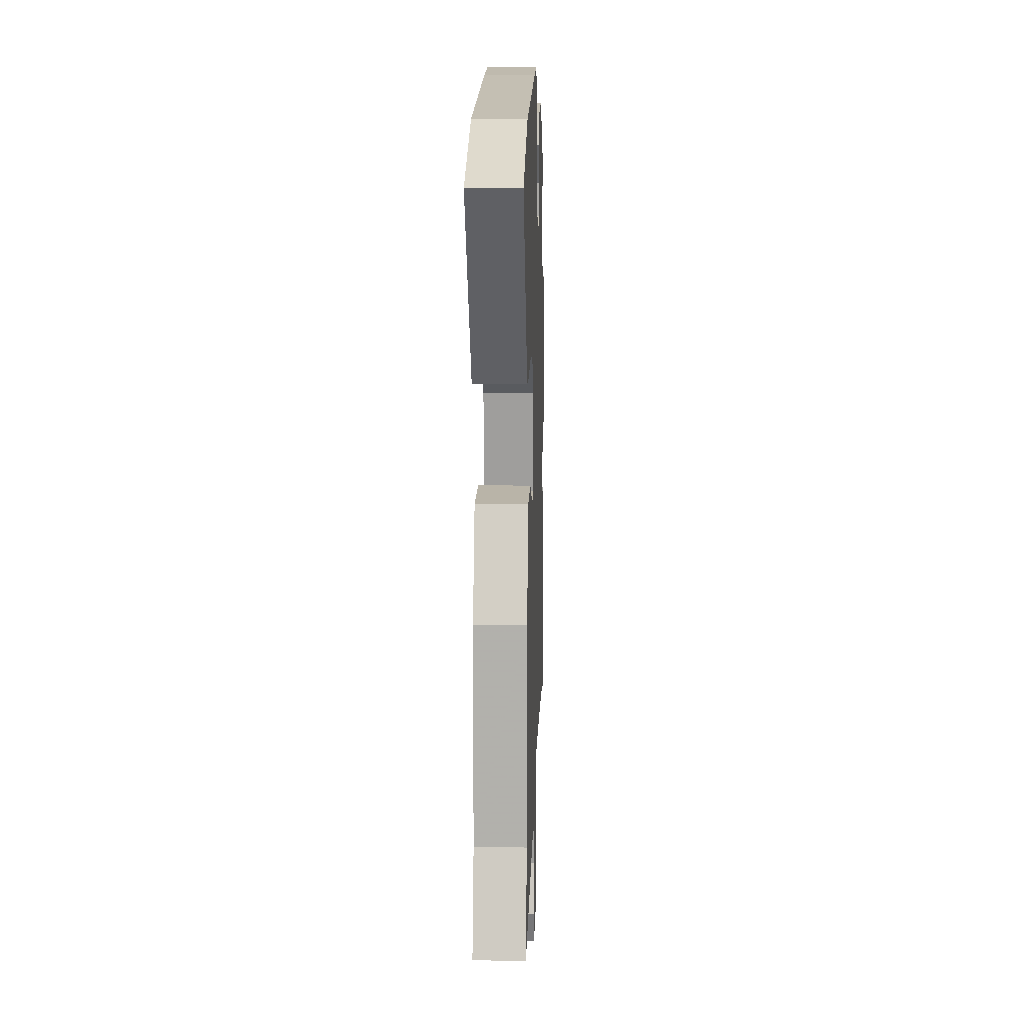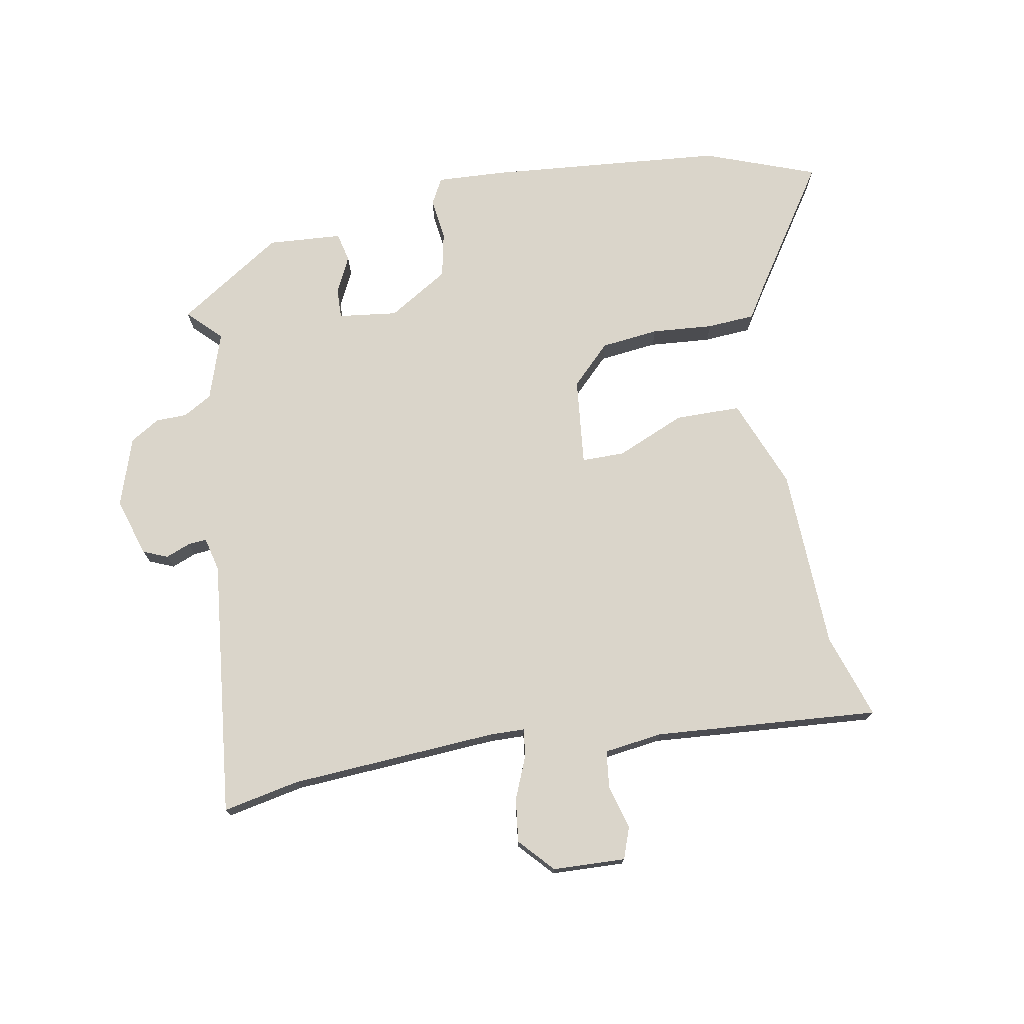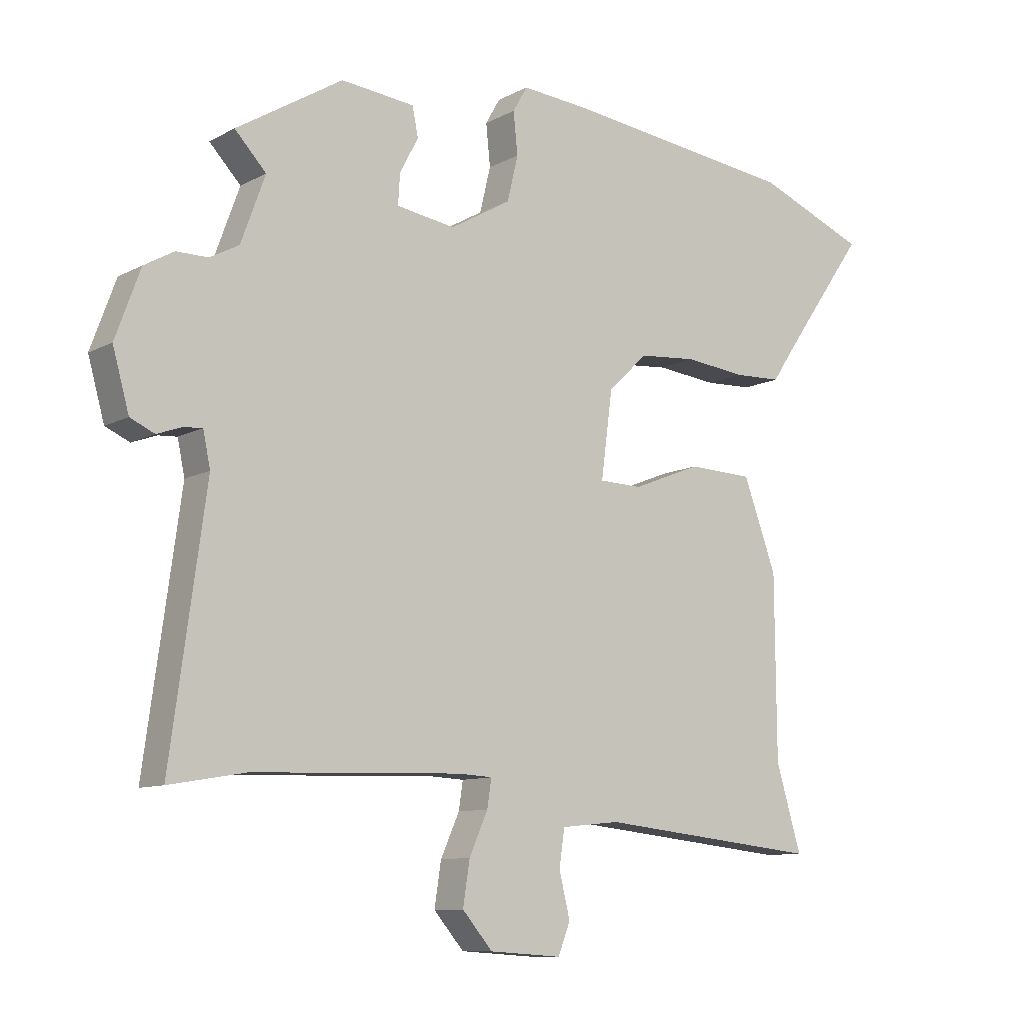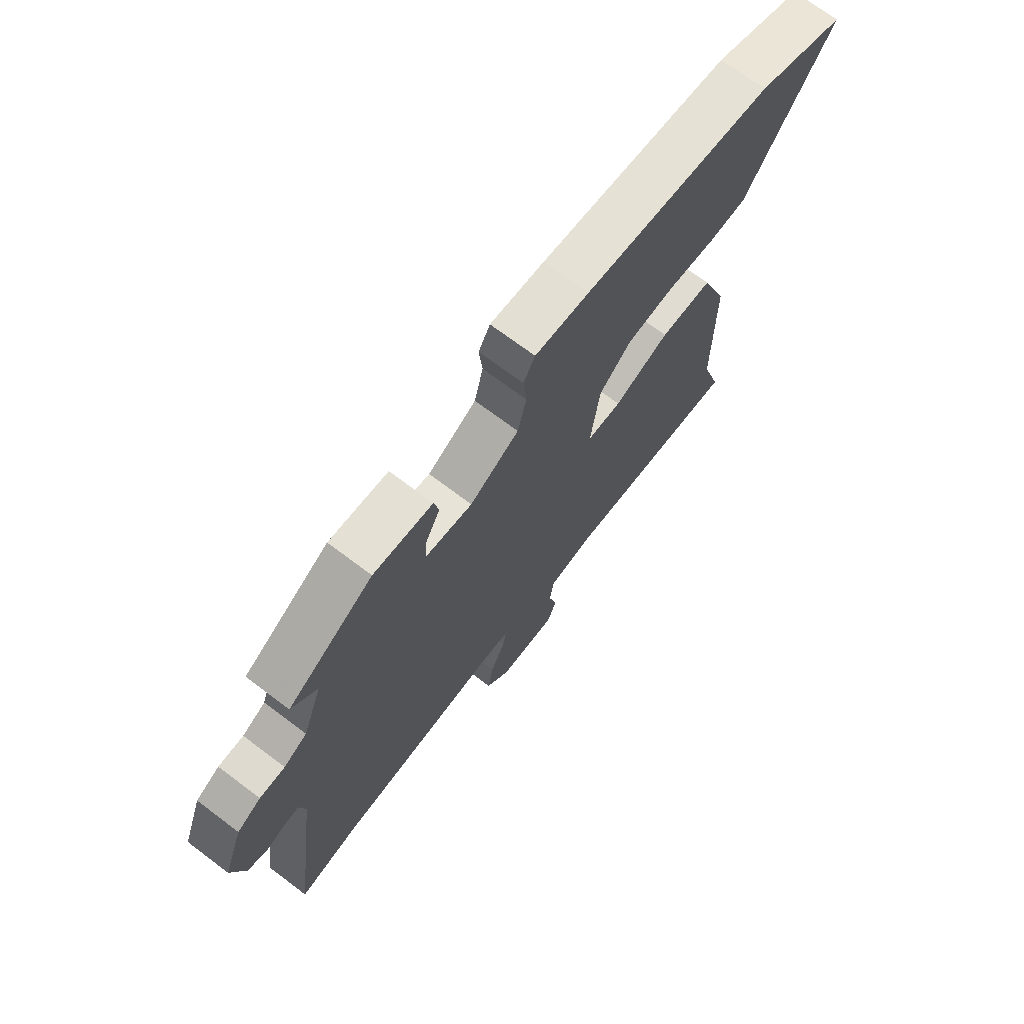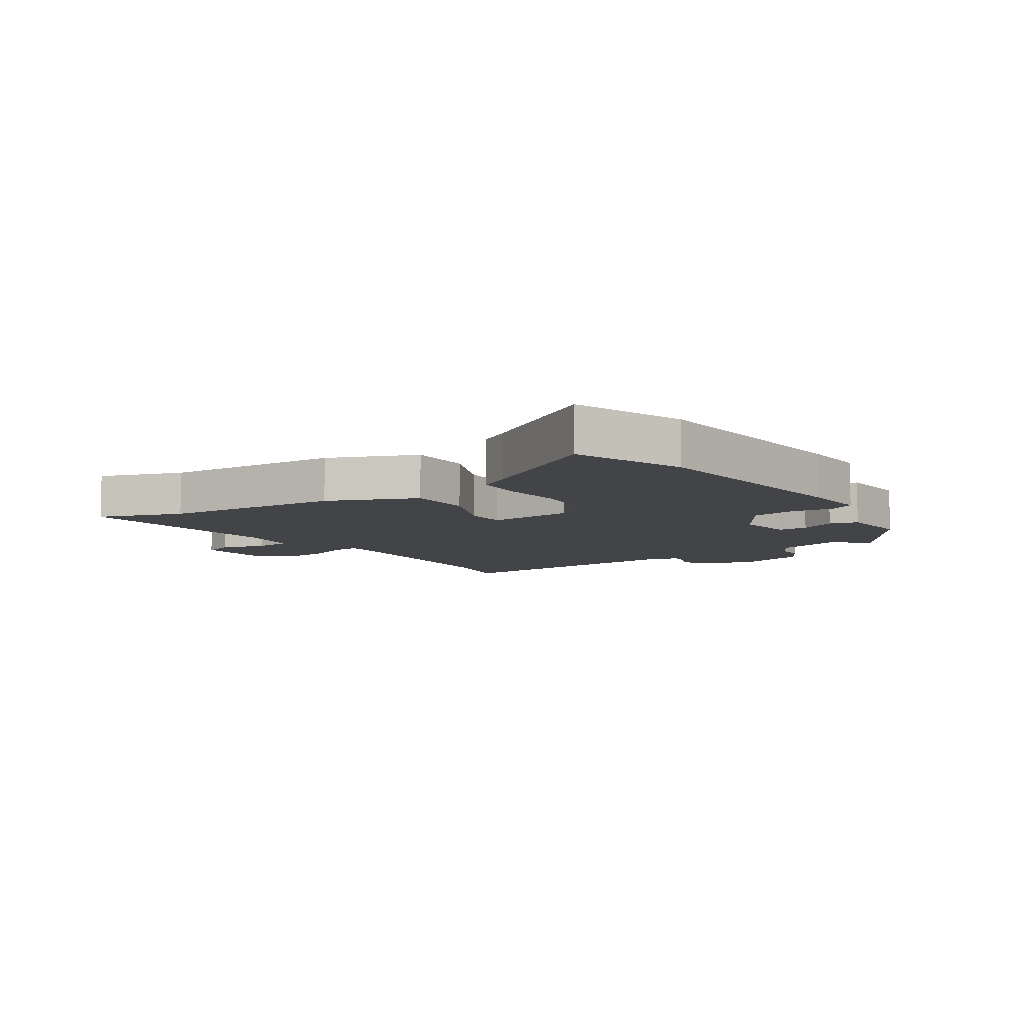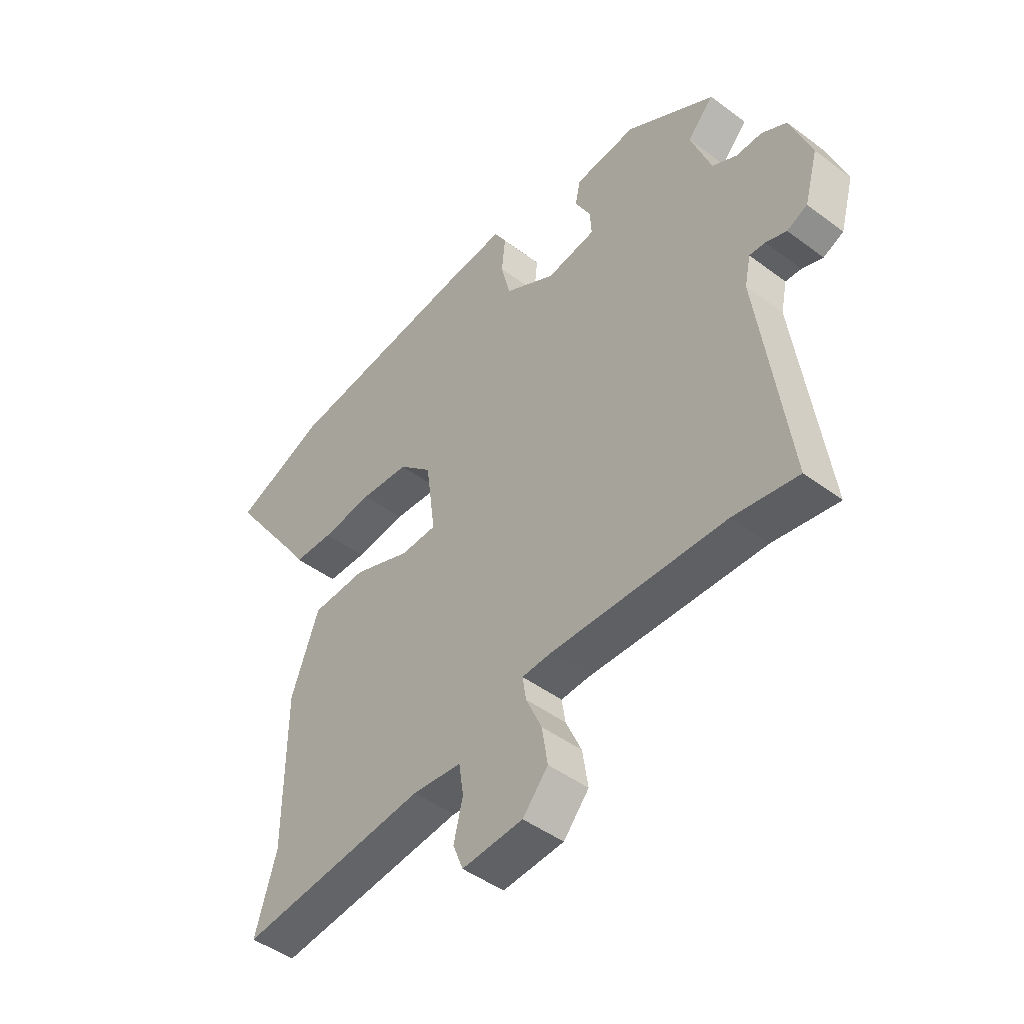
<metadata>
{"format":"obj","ext":"obj","renderer":"f3d","projection":"perspective","resolution":1024,"background":"white","views":[{"elev":11.2,"azim":-88.2,"up":"+Z"},{"elev":74.2,"azim":168.1,"up":"+Y"},{"elev":-9.9,"azim":143.2,"up":"+Z"},{"elev":71.0,"azim":127.0,"up":"+Z"},{"elev":-7.7,"azim":-58.4,"up":"+Y"},{"elev":-46.4,"azim":49.6,"up":"+Z"}]}
</metadata>
<code>
v 0.602 0.07 -0.518
v 0.475 0.07 -0.496
v 0.131 0.07 -0.484
v 0.074 0.07 -0.487
v 0.081 0.07 -0.533
v 0.112 0.07 -0.602
v 0.123 0.07 -0.674
v 0.073 0.07 -0.732
v -0.047 0.07 -0.74
v -0.067 0.07 -0.689
v -0.049 0.07 -0.615
v -0.058 0.07 -0.554
v -0.155 0.07 -0.544
v -0.525 0.07 -0.583
v -0.483 0.07 -0.442
v -0.481 0.07 -0.142
v -0.426 0.07 0.007
v -0.318 0.07 0.011
v -0.204 0.07 -0.034
v -0.133 0.07 -0.032
v -0.152 0.07 0.112
v -0.218 0.07 0.174
v -0.314 0.07 0.182
v -0.415 0.07 0.171
v -0.494 0.07 0.174
v -0.528 0.07 0.225
v -0.673 0.07 0.431
v -0.491 0.07 0.504
v -0.102 0.07 0.55
v 0.01 0.07 0.559
v 0.034 0.07 0.517
v 0.027 0.07 0.448
v 0.045 0.07 0.373
v 0.146 0.07 0.315
v 0.243 0.07 0.33
v 0.24 0.07 0.38
v 0.209 0.07 0.439
v 0.219 0.07 0.487
v 0.341 0.07 0.499
v 0.517 0.07 0.391
v 0.465 0.07 0.336
v 0.505 0.07 0.226
v 0.553 0.07 0.2
v 0.605 0.07 0.2
v 0.654 0.07 0.172
v 0.695 0.07 0.06
v 0.668 0.07 -0.037
v 0.628 0.07 -0.055
v 0.587 0.07 -0.04
v 0.556 0.07 -0.038
v 0.544 0.07 -0.095
v 0.602 0 -0.518
v 0.475 0 -0.496
v 0.131 0 -0.484
v 0.074 0 -0.487
v 0.081 0 -0.533
v 0.112 0 -0.602
v 0.123 0 -0.674
v 0.073 0 -0.732
v -0.047 0 -0.74
v -0.067 0 -0.689
v -0.049 0 -0.615
v -0.058 0 -0.554
v -0.155 0 -0.544
v -0.525 0 -0.583
v -0.483 0 -0.442
v -0.481 0 -0.142
v -0.426 0 0.007
v -0.318 0 0.011
v -0.204 0 -0.034
v -0.133 0 -0.032
v -0.152 0 0.112
v -0.218 0 0.174
v -0.314 0 0.182
v -0.415 0 0.171
v -0.494 0 0.174
v -0.528 0 0.225
v -0.673 0 0.431
v -0.491 0 0.504
v -0.102 0 0.55
v 0.01 0 0.559
v 0.034 0 0.517
v 0.027 0 0.448
v 0.045 0 0.373
v 0.146 0 0.315
v 0.243 0 0.33
v 0.24 0 0.38
v 0.209 0 0.439
v 0.219 0 0.487
v 0.341 0 0.499
v 0.517 0 0.391
v 0.465 0 0.336
v 0.505 0 0.226
v 0.553 0 0.2
v 0.605 0 0.2
v 0.654 0 0.172
v 0.695 0 0.06
v 0.668 0 -0.037
v 0.628 0 -0.055
v 0.587 0 -0.04
v 0.556 0 -0.038
v 0.544 0 -0.095
f 46 47 48 49
f 46 49 50
f 43 44 45 46
f 42 43 46 50
f 41 42 50 51
f 39 40 41
f 36 37 38 39
f 35 36 39 41
f 34 35 41 51
f 29 30 31 32
f 29 32 33
f 26 27 28 29
f 26 29 33
f 23 24 25 26
f 22 23 26 33
f 21 22 33 34
f 16 17 18 19
f 15 16 19 20
f 13 14 15 20
f 12 13 20
f 11 12 20 21
f 9 10 11
f 8 9 11
f 5 6 7 8
f 4 5 8 11
f 34 51 1 2
f 4 11 21 34
f 3 4 34
f 2 3 34
f 100 99 98 97
f 101 100 97
f 97 96 95 94
f 101 97 94 93
f 102 101 93 92
f 92 91 90
f 90 89 88 87
f 92 90 87 86
f 102 92 86 85
f 83 82 81 80
f 84 83 80
f 80 79 78 77
f 84 80 77
f 77 76 75 74
f 84 77 74 73
f 85 84 73 72
f 70 69 68 67
f 71 70 67 66
f 71 66 65 64
f 71 64 63
f 72 71 63 62
f 62 61 60
f 62 60 59
f 59 58 57 56
f 62 59 56 55
f 53 52 102 85
f 85 72 62 55
f 85 55 54
f 85 54 53
f 1 52 53 2
f 2 53 54 3
f 3 54 55 4
f 4 55 56 5
f 5 56 57 6
f 6 57 58 7
f 7 58 59 8
f 8 59 60 9
f 9 60 61 10
f 10 61 62 11
f 11 62 63 12
f 12 63 64 13
f 13 64 65 14
f 14 65 66 15
f 15 66 67 16
f 16 67 68 17
f 17 68 69 18
f 18 69 70 19
f 19 70 71 20
f 20 71 72 21
f 21 72 73 22
f 22 73 74 23
f 23 74 75 24
f 24 75 76 25
f 25 76 77 26
f 26 77 78 27
f 27 78 79 28
f 28 79 80 29
f 29 80 81 30
f 30 81 82 31
f 31 82 83 32
f 32 83 84 33
f 33 84 85 34
f 34 85 86 35
f 35 86 87 36
f 36 87 88 37
f 37 88 89 38
f 38 89 90 39
f 39 90 91 40
f 40 91 92 41
f 41 92 93 42
f 42 93 94 43
f 43 94 95 44
f 44 95 96 45
f 45 96 97 46
f 46 97 98 47
f 47 98 99 48
f 48 99 100 49
f 49 100 101 50
f 50 101 102 51
f 51 102 52 1

</code>
